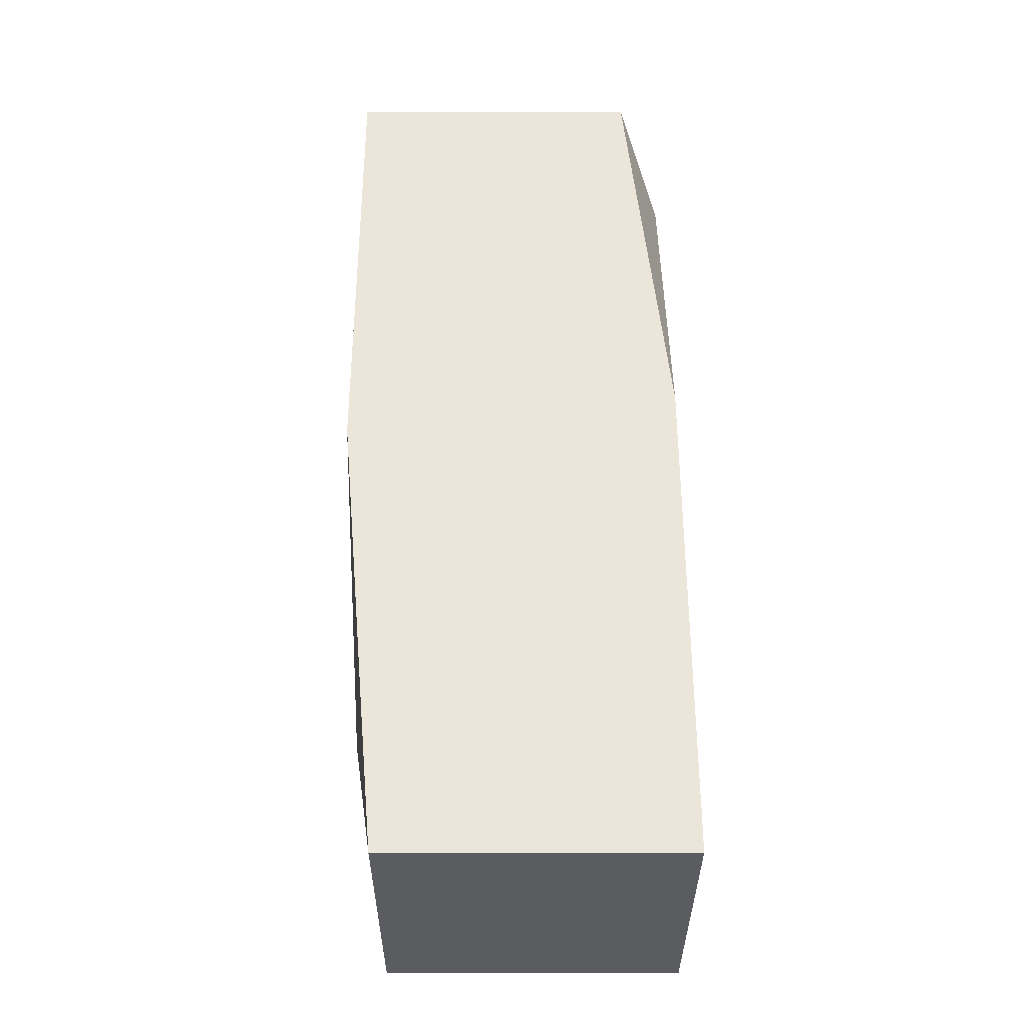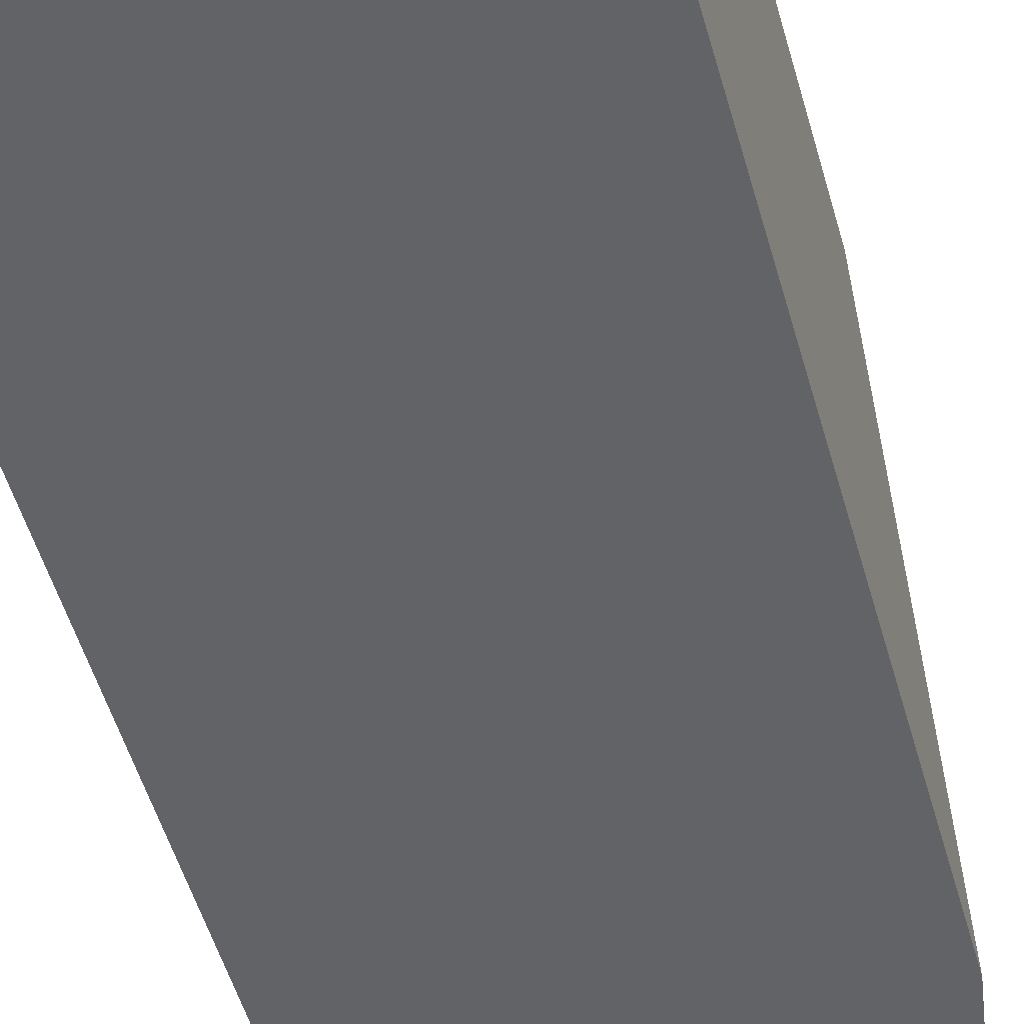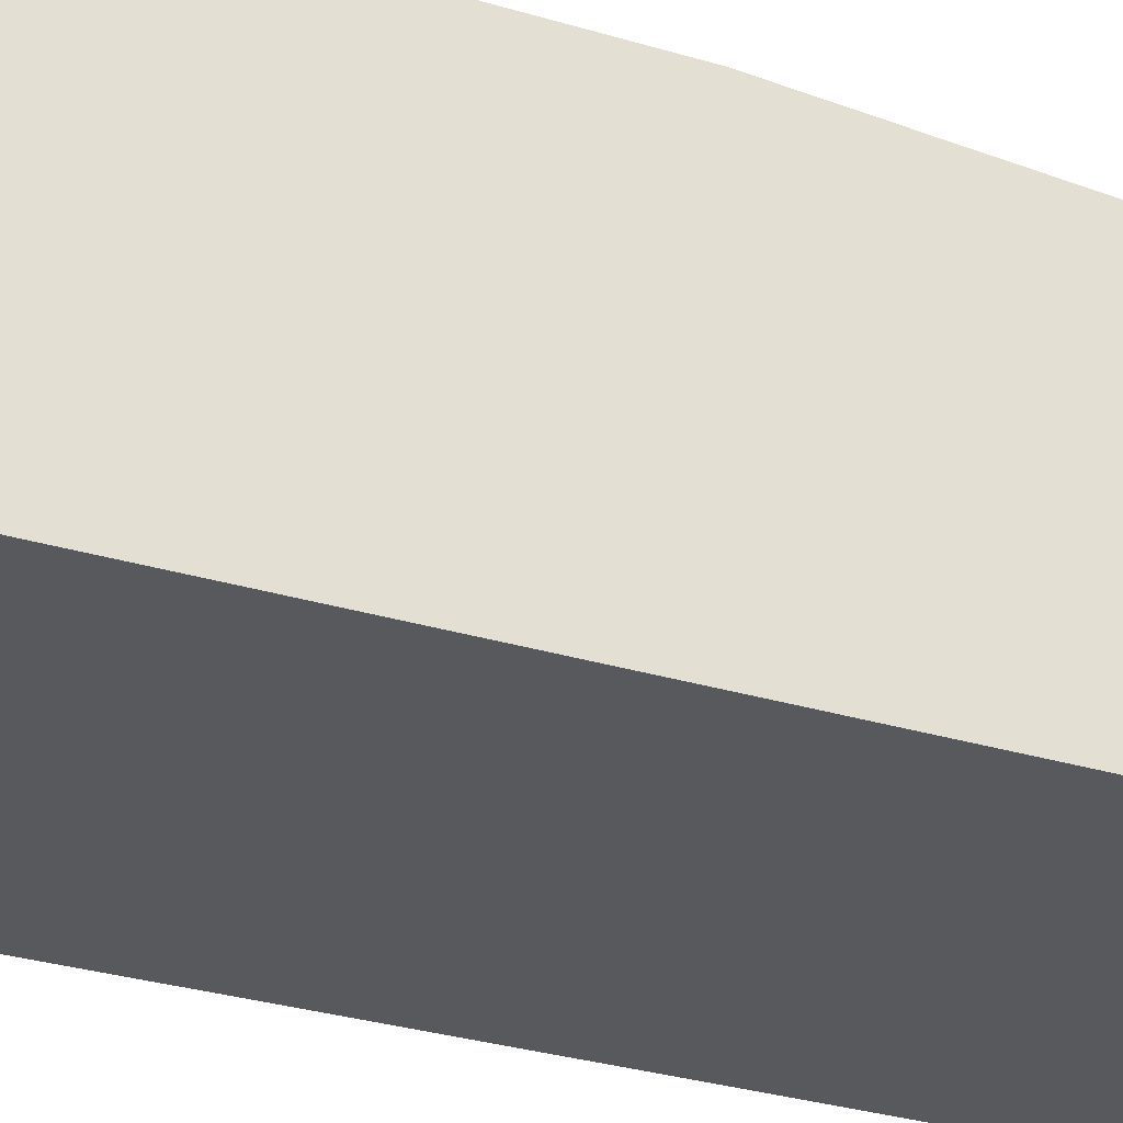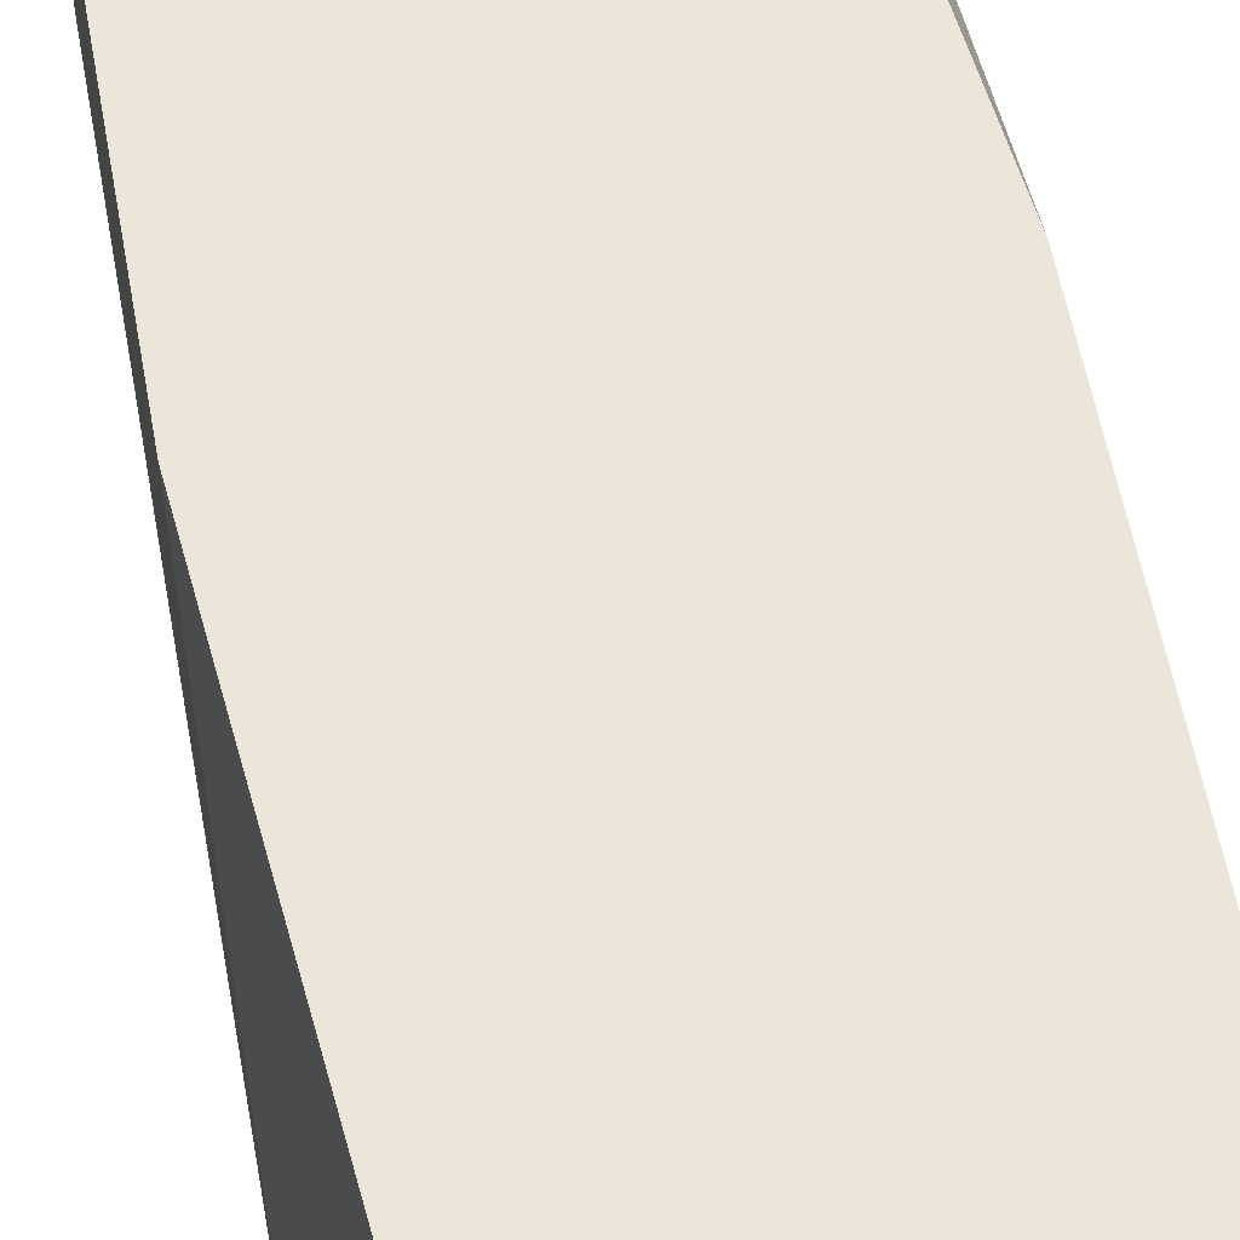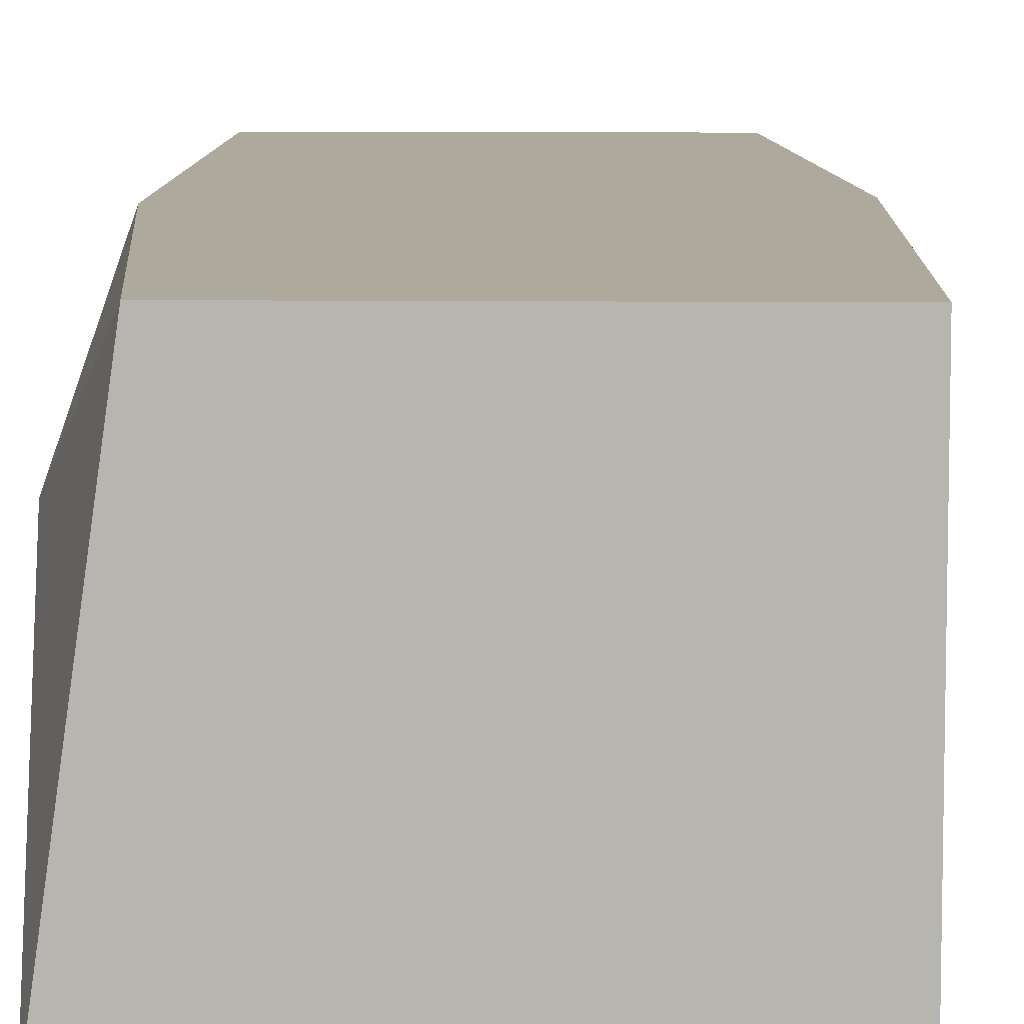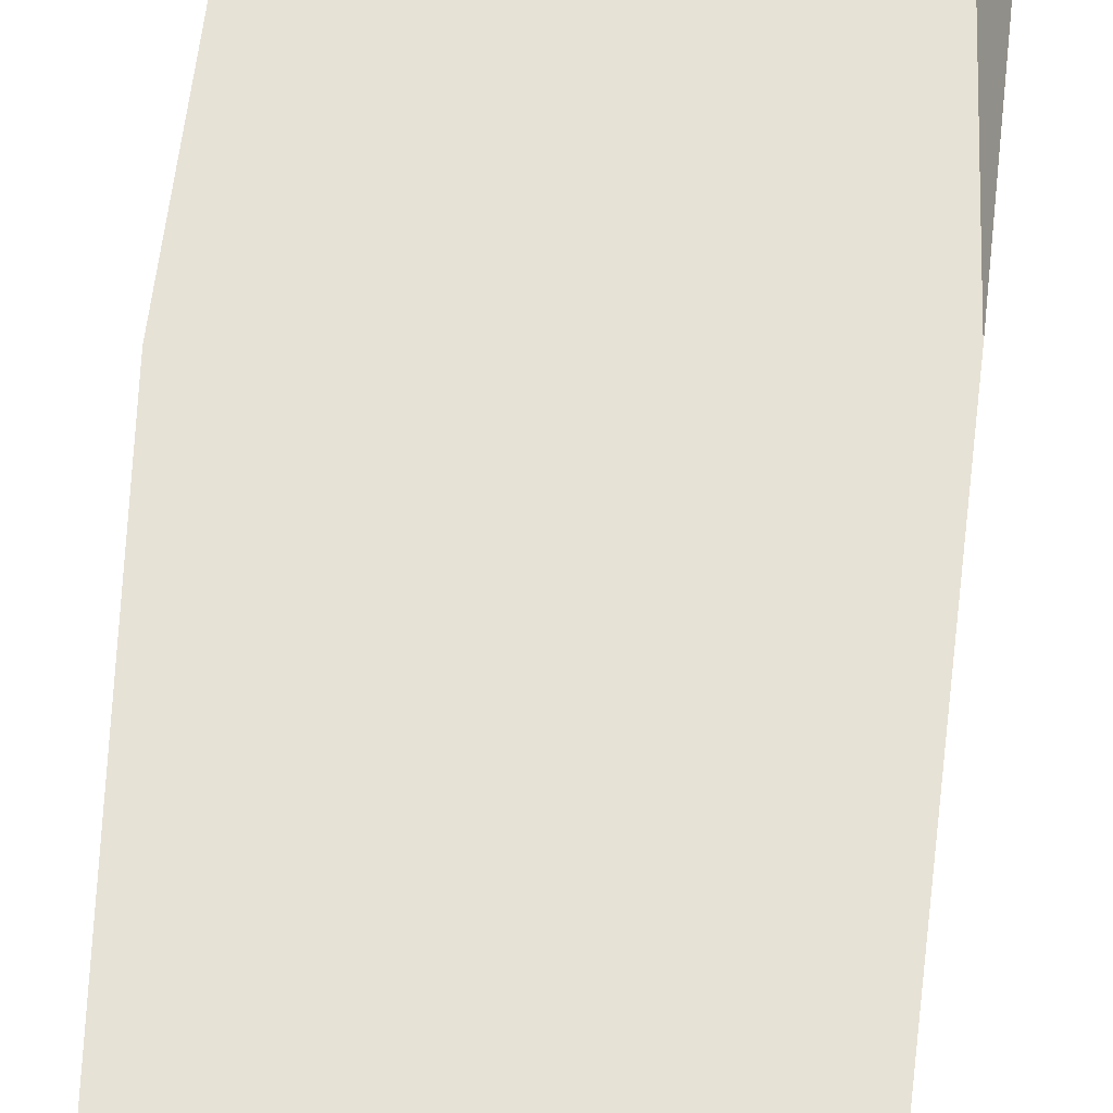
<metadata>
{"format":"obj","ext":"obj","renderer":"f3d","projection":"perspective","resolution":1024,"background":"white","views":[{"elev":-34.4,"azim":-0.1,"up":"+Y"},{"elev":-50.9,"azim":-164.6,"up":"+Z"},{"elev":-30.1,"azim":-113.9,"up":"+Z"},{"elev":56.4,"azim":-10.2,"up":"+Z"},{"elev":8.8,"azim":-178.4,"up":"+Z"},{"elev":63.2,"azim":7.1,"up":"+Z"}]}
</metadata>
<code>
v 0.001324 0.008294 -0.01471
v -0.004354 -0.000628 -0.01471
v -0.004354 -0.004683 -0.02039
v -0.004354 0.008294 -0.01471
v -0.004354 0.008294 -0.02039
v -0.003542 -0.009549 -0.01471
v -0.003542 -0.009549 -0.02039
v 0.002135 0.00667 -0.01633
v 0.002135 0.000181 -0.01471
v 0.002135 0.008294 -0.02039
v 0.002135 -0.009549 -0.01471
v 0.002135 -0.009549 -0.02039
f 1 11 9
f 3 7 6
f 6 7 11
f 4 6 11
f 7 3 10
f 8 11 10
f 10 11 12
f 11 7 12
f 7 10 12
f 3 4 5
f 10 3 5
f 4 10 5
f 4 11 1
f 8 10 1
f 10 4 1
f 3 6 2
f 6 4 2
f 4 3 2
f 11 8 9
f 8 1 9

</code>
